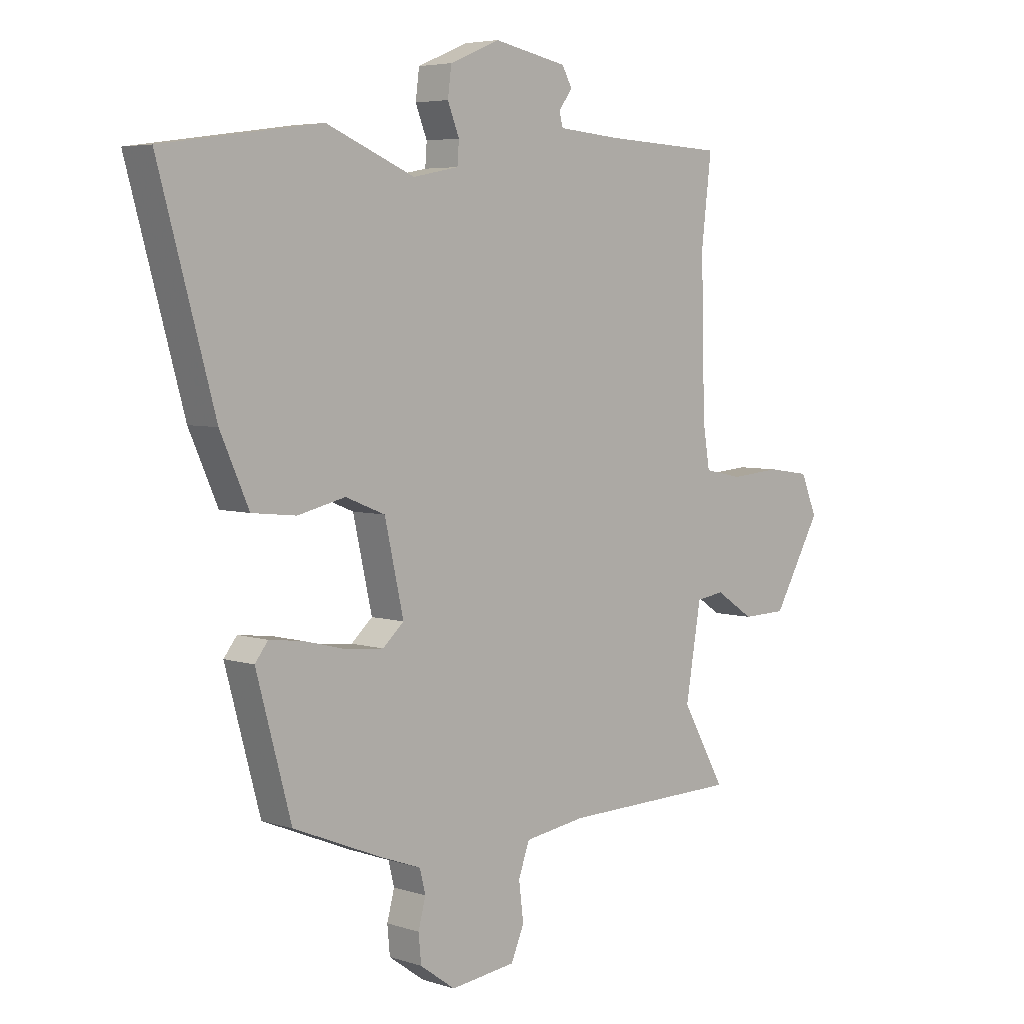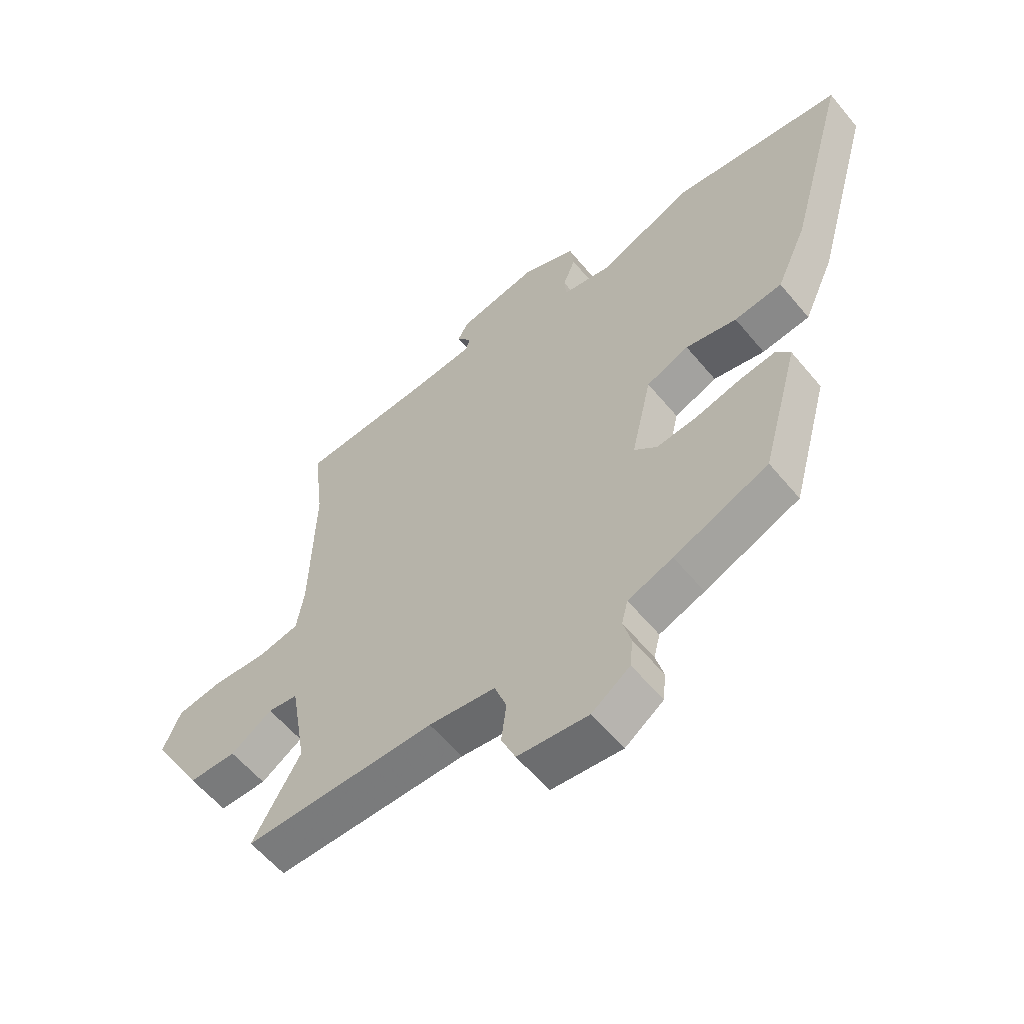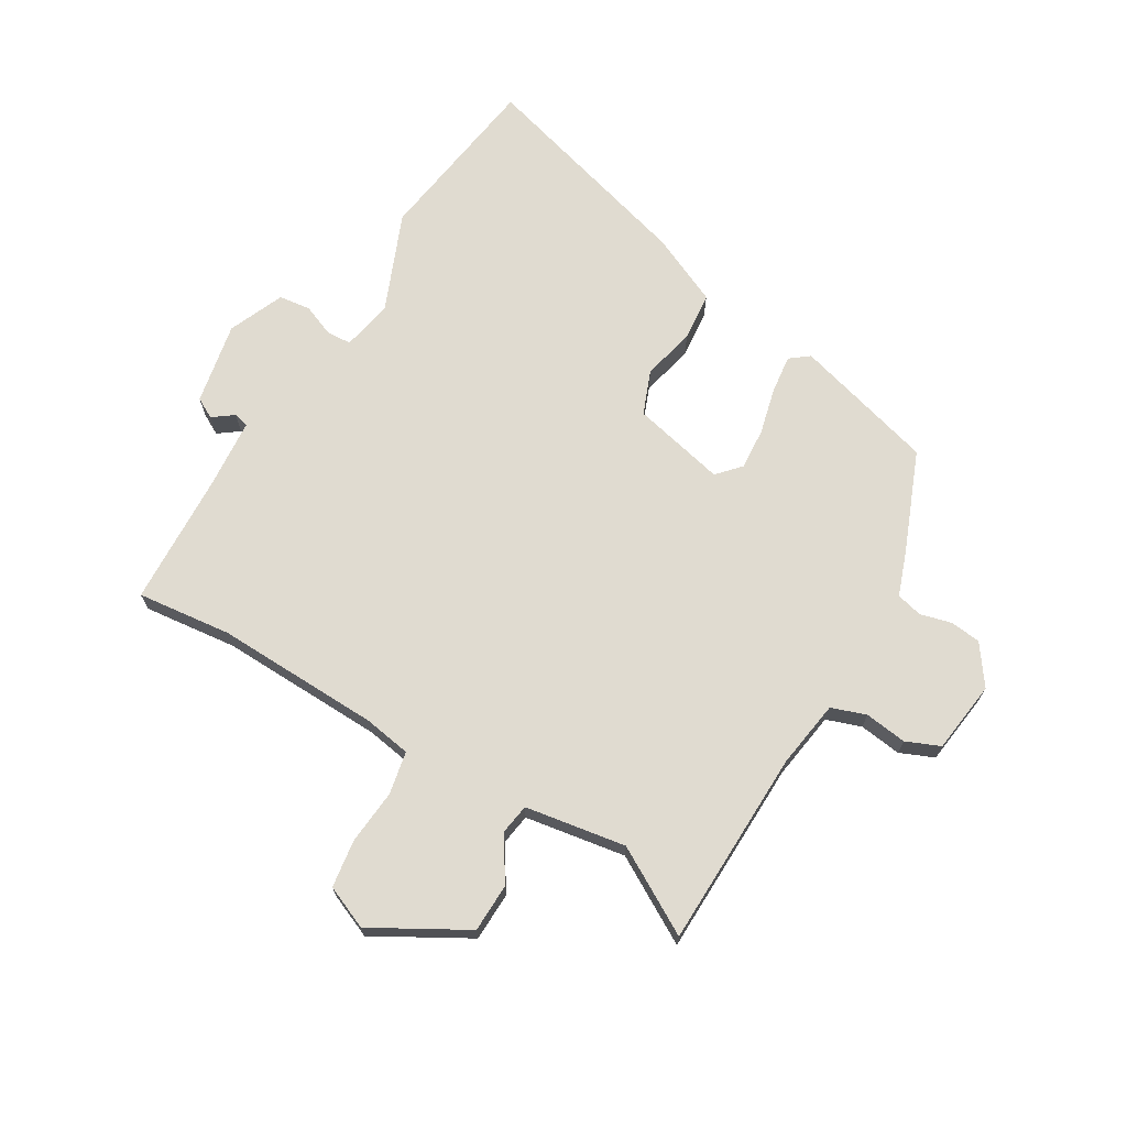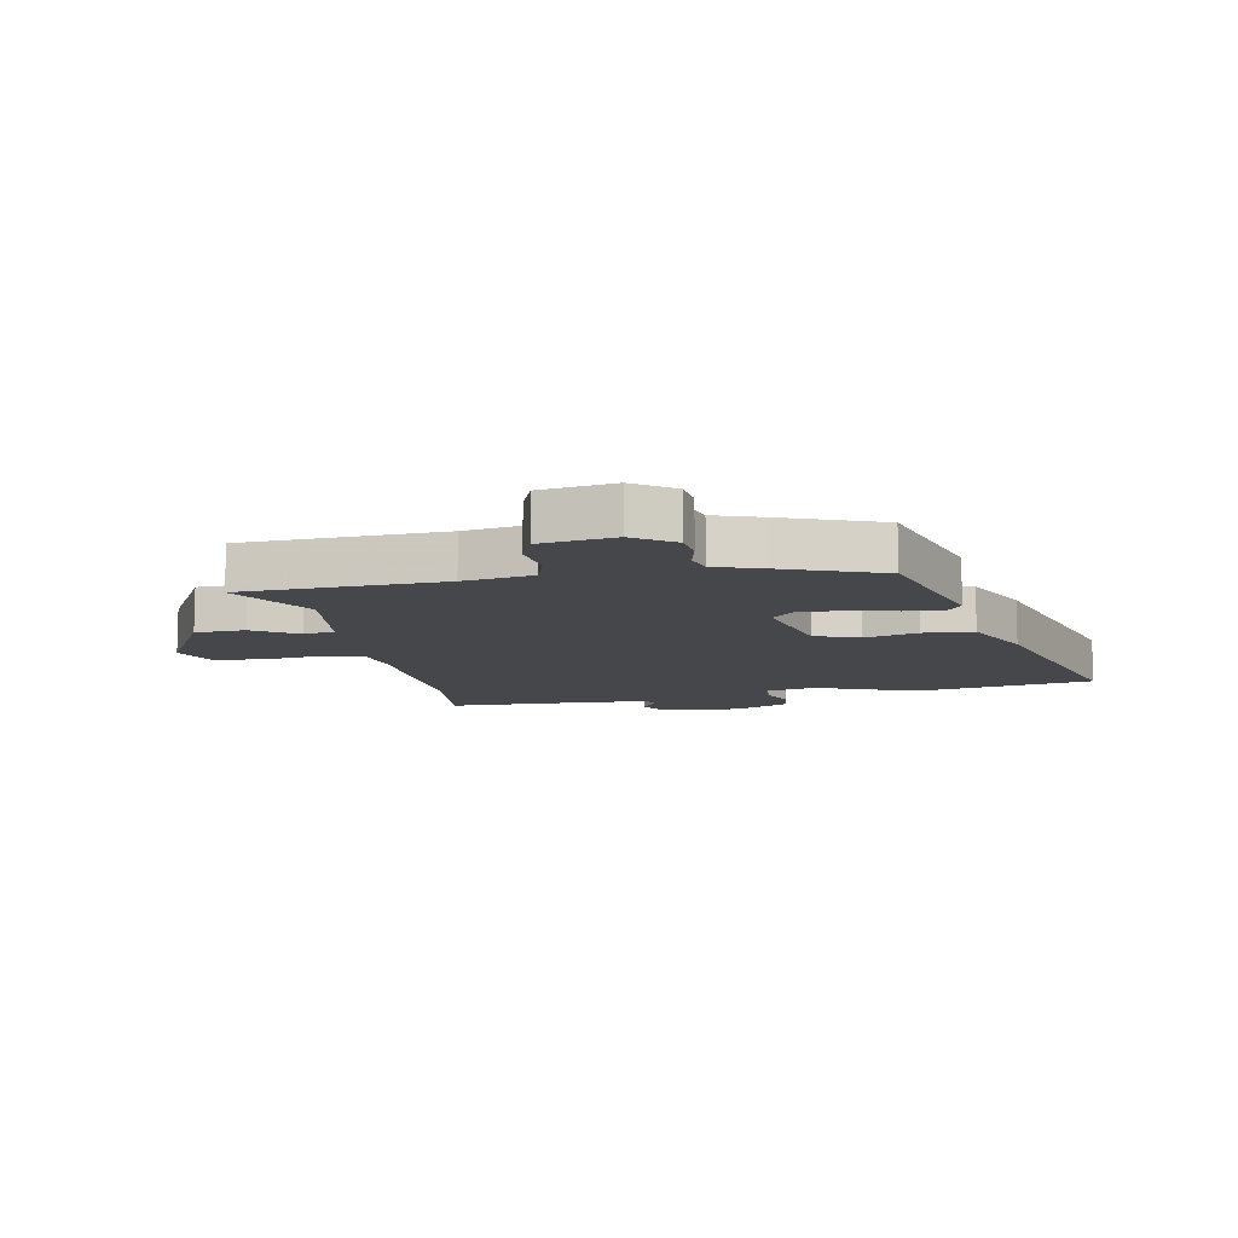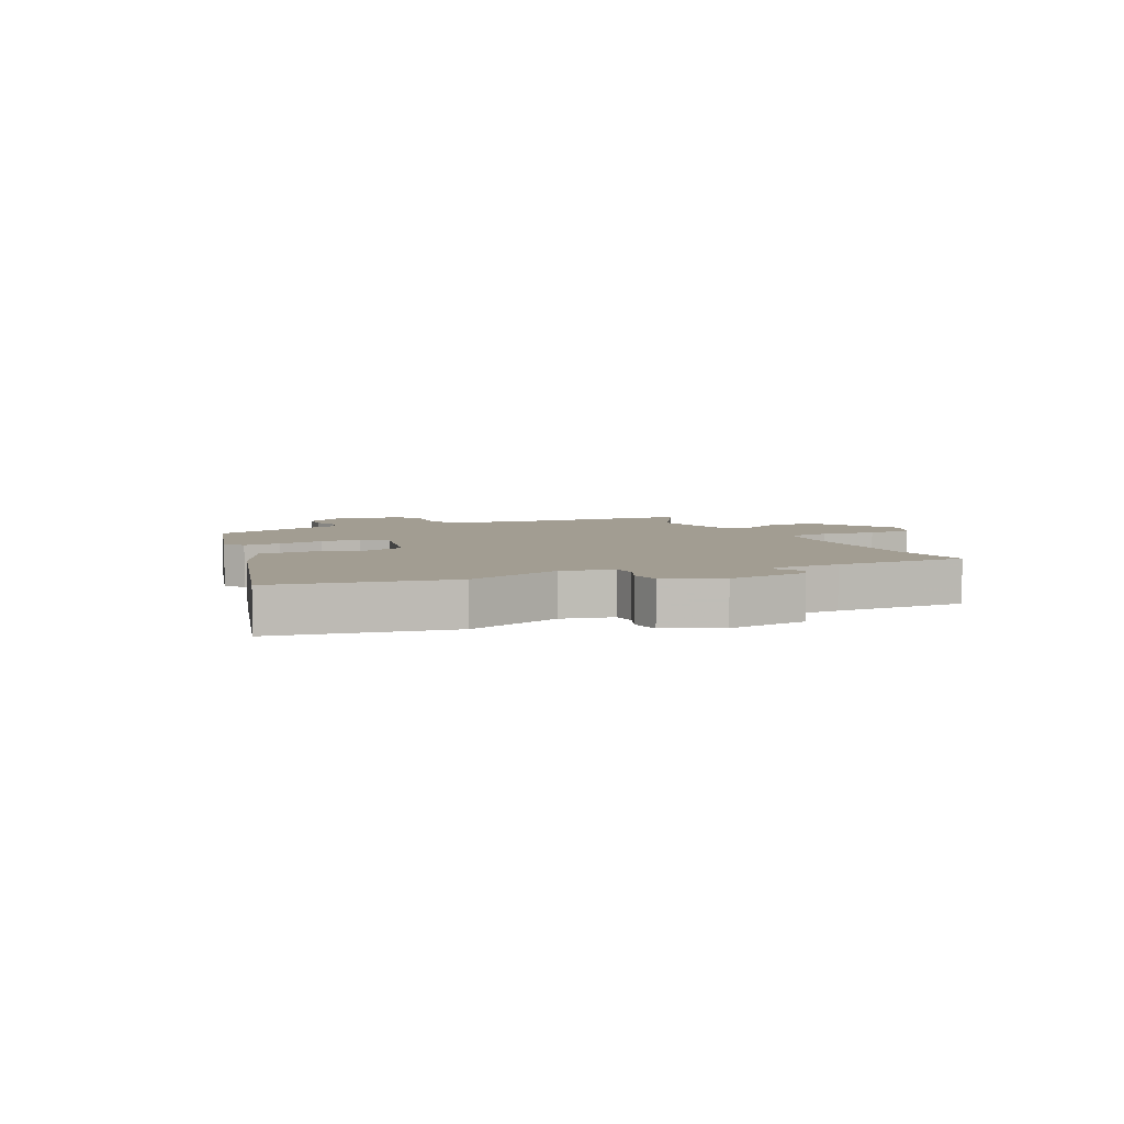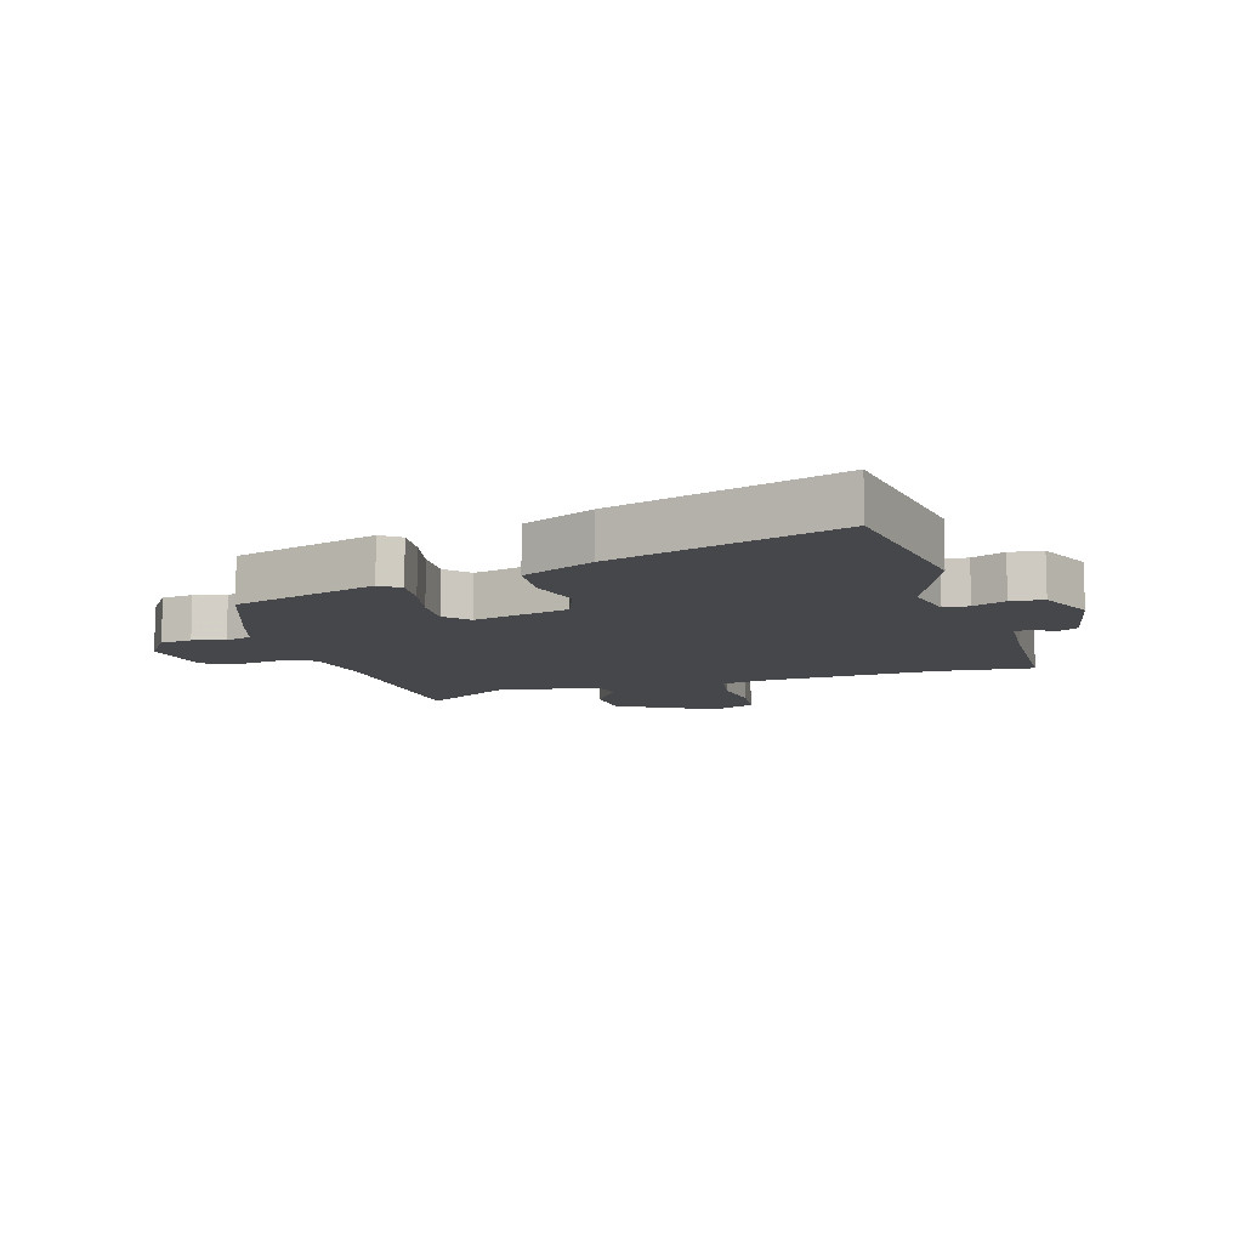
<metadata>
{"format":"obj","ext":"obj","renderer":"f3d","projection":"perspective","resolution":1024,"background":"white","views":[{"elev":5.1,"azim":-44.7,"up":"+Z"},{"elev":-59.0,"azim":-140.6,"up":"+Z"},{"elev":69.8,"azim":121.0,"up":"+Y"},{"elev":-10.8,"azim":-167.9,"up":"+Y"},{"elev":4.9,"azim":-24.3,"up":"+Y"},{"elev":-10.4,"azim":-72.2,"up":"+Y"}]}
</metadata>
<code>
v 0.502 0.07 0.518
v 0.483 0.07 0.357
v 0.49 0.07 0.076
v 0.503 0.07 -0.006
v 0.576 0.07 -0.021
v 0.671 0.07 -0.013
v 0.752 0.07 -0.025
v 0.783 0.07 -0.099
v 0.692 0.07 -0.258
v 0.608 0.07 -0.26
v 0.535 0.07 -0.212
v 0.482 0.07 -0.22
v 0.453 0.07 -0.392
v 0.536 0.07 -0.538
v 0.199 0.07 -0.544
v 0.082 0.07 -0.561
v 0.061 0.07 -0.62
v 0.07 0.07 -0.692
v 0.045 0.07 -0.75
v -0.079 0.07 -0.765
v -0.146 0.07 -0.717
v -0.151 0.07 -0.664
v -0.137 0.07 -0.611
v -0.148 0.07 -0.567
v -0.227 0.07 -0.538
v -0.393 0.07 -0.47
v -0.459 0.07 -0.228
v -0.434 0.07 -0.196
v -0.37 0.07 -0.204
v -0.29 0.07 -0.224
v -0.219 0.07 -0.23
v -0.179 0.07 -0.194
v -0.215 0.07 -0.034
v -0.29 0.07 -0.004
v -0.38 0.07 -0.025
v -0.464 0.07 -0.016
v -0.518 0.07 0.105
v -0.623 0.07 0.483
v -0.323 0.07 0.525
v -0.155 0.07 0.455
v -0.068 0.07 0.472
v -0.065 0.07 0.514
v -0.087 0.07 0.569
v -0.08 0.07 0.623
v 0.015 0.07 0.663
v 0.155 0.07 0.635
v 0.174 0.07 0.6
v 0.148 0.07 0.565
v 0.155 0.07 0.539
v 0.273 0.07 0.529
v 0.502 0 0.518
v 0.483 0 0.357
v 0.49 0 0.076
v 0.503 0 -0.006
v 0.576 0 -0.021
v 0.671 0 -0.013
v 0.752 0 -0.025
v 0.783 0 -0.099
v 0.692 0 -0.258
v 0.608 0 -0.26
v 0.535 0 -0.212
v 0.482 0 -0.22
v 0.453 0 -0.392
v 0.536 0 -0.538
v 0.199 0 -0.544
v 0.082 0 -0.561
v 0.061 0 -0.62
v 0.07 0 -0.692
v 0.045 0 -0.75
v -0.079 0 -0.765
v -0.146 0 -0.717
v -0.151 0 -0.664
v -0.137 0 -0.611
v -0.148 0 -0.567
v -0.227 0 -0.538
v -0.393 0 -0.47
v -0.459 0 -0.228
v -0.434 0 -0.196
v -0.37 0 -0.204
v -0.29 0 -0.224
v -0.219 0 -0.23
v -0.179 0 -0.194
v -0.215 0 -0.034
v -0.29 0 -0.004
v -0.38 0 -0.025
v -0.464 0 -0.016
v -0.518 0 0.105
v -0.623 0 0.483
v -0.323 0 0.525
v -0.155 0 0.455
v -0.068 0 0.472
v -0.065 0 0.514
v -0.087 0 0.569
v -0.08 0 0.623
v 0.015 0 0.663
v 0.155 0 0.635
v 0.174 0 0.6
v 0.148 0 0.565
v 0.155 0 0.539
v 0.273 0 0.529
f 45 46 47 48
f 45 48 49
f 42 43 44 45
f 41 42 45 49
f 37 38 39 40
f 37 40 41
f 34 35 36 37
f 33 34 37 41
f 32 33 41 49
f 27 28 29 30
f 27 30 31
f 24 25 26 27
f 24 27 31
f 23 24 31 32
f 21 22 23
f 20 21 23
f 17 18 19 20
f 16 17 20 23
f 13 14 15
f 12 13 15 16
f 8 9 10 11
f 8 11 12
f 5 6 7 8
f 4 5 8 12
f 3 4 12 16
f 50 1 2
f 23 32 49 50
f 16 23 50
f 2 3 16 50
f 98 97 96 95
f 99 98 95
f 95 94 93 92
f 99 95 92 91
f 90 89 88 87
f 91 90 87
f 87 86 85 84
f 91 87 84 83
f 99 91 83 82
f 80 79 78 77
f 81 80 77
f 77 76 75 74
f 81 77 74
f 82 81 74 73
f 73 72 71
f 73 71 70
f 70 69 68 67
f 73 70 67 66
f 65 64 63
f 66 65 63 62
f 61 60 59 58
f 62 61 58
f 58 57 56 55
f 62 58 55 54
f 66 62 54 53
f 52 51 100
f 100 99 82 73
f 100 73 66
f 100 66 53 52
f 1 51 52 2
f 2 52 53 3
f 3 53 54 4
f 4 54 55 5
f 5 55 56 6
f 6 56 57 7
f 7 57 58 8
f 8 58 59 9
f 9 59 60 10
f 10 60 61 11
f 11 61 62 12
f 12 62 63 13
f 13 63 64 14
f 14 64 65 15
f 15 65 66 16
f 16 66 67 17
f 17 67 68 18
f 18 68 69 19
f 19 69 70 20
f 20 70 71 21
f 21 71 72 22
f 22 72 73 23
f 23 73 74 24
f 24 74 75 25
f 25 75 76 26
f 26 76 77 27
f 27 77 78 28
f 28 78 79 29
f 29 79 80 30
f 30 80 81 31
f 31 81 82 32
f 32 82 83 33
f 33 83 84 34
f 34 84 85 35
f 35 85 86 36
f 36 86 87 37
f 37 87 88 38
f 38 88 89 39
f 39 89 90 40
f 40 90 91 41
f 41 91 92 42
f 42 92 93 43
f 43 93 94 44
f 44 94 95 45
f 45 95 96 46
f 46 96 97 47
f 47 97 98 48
f 48 98 99 49
f 49 99 100 50
f 50 100 51 1

</code>
